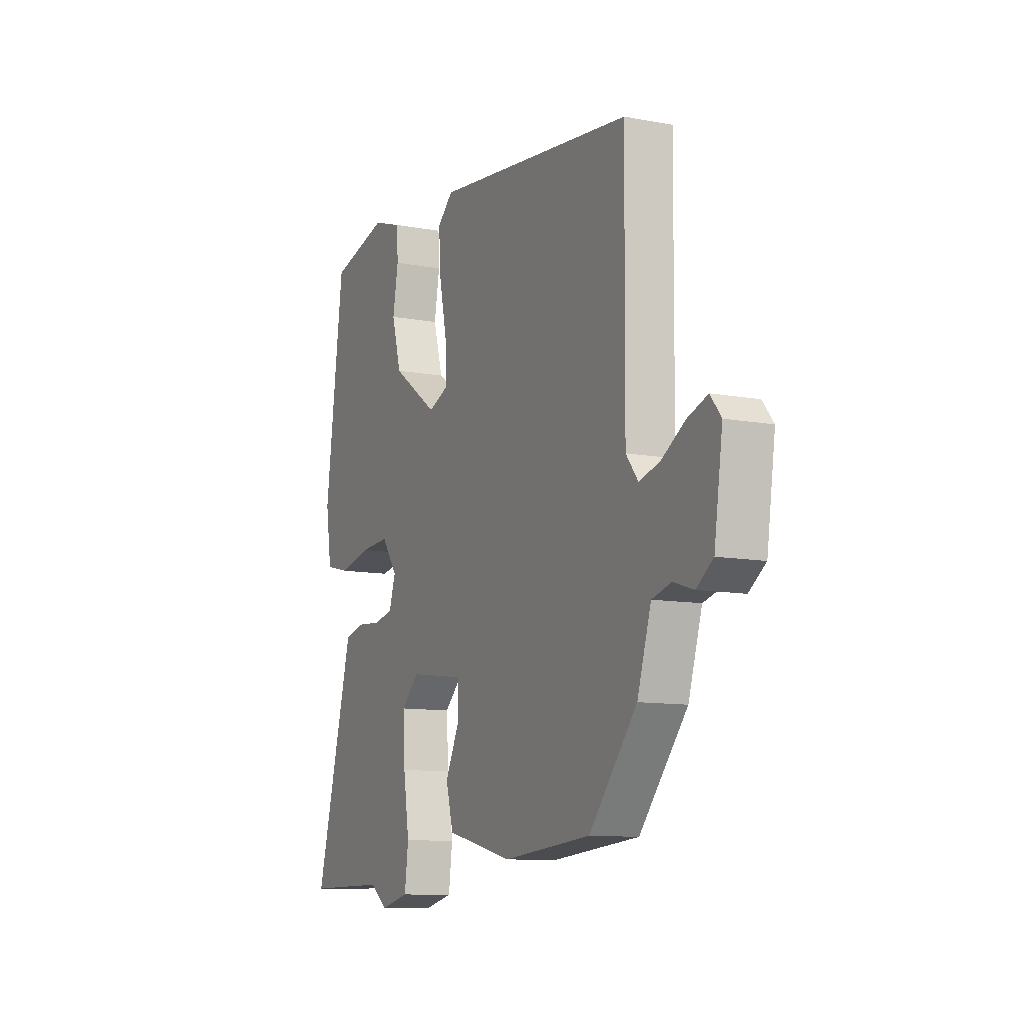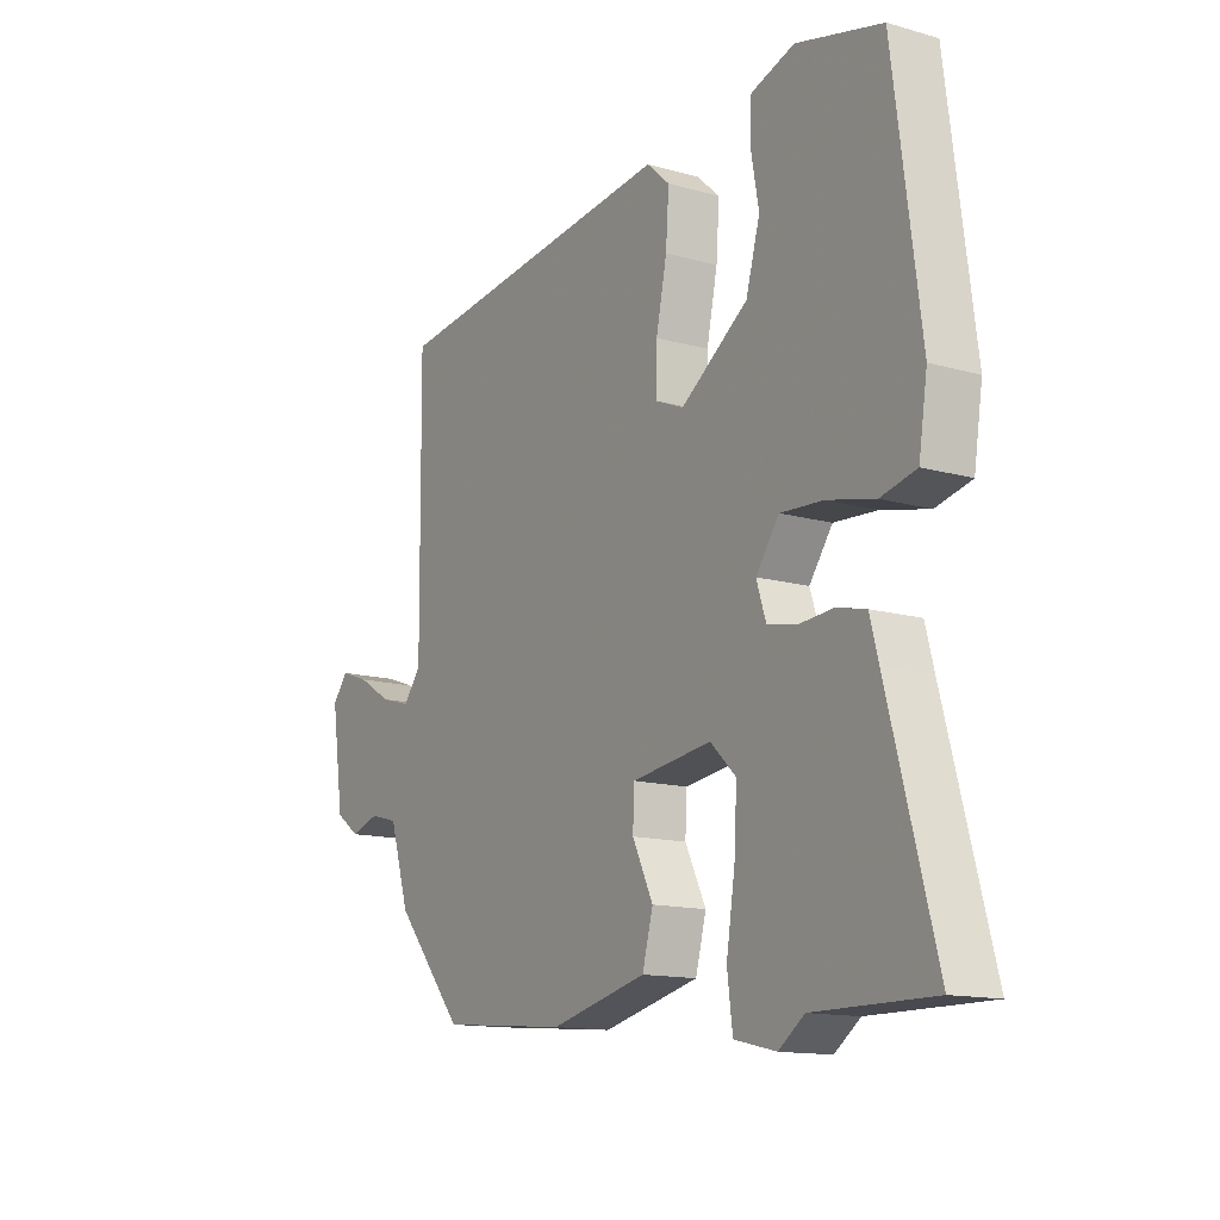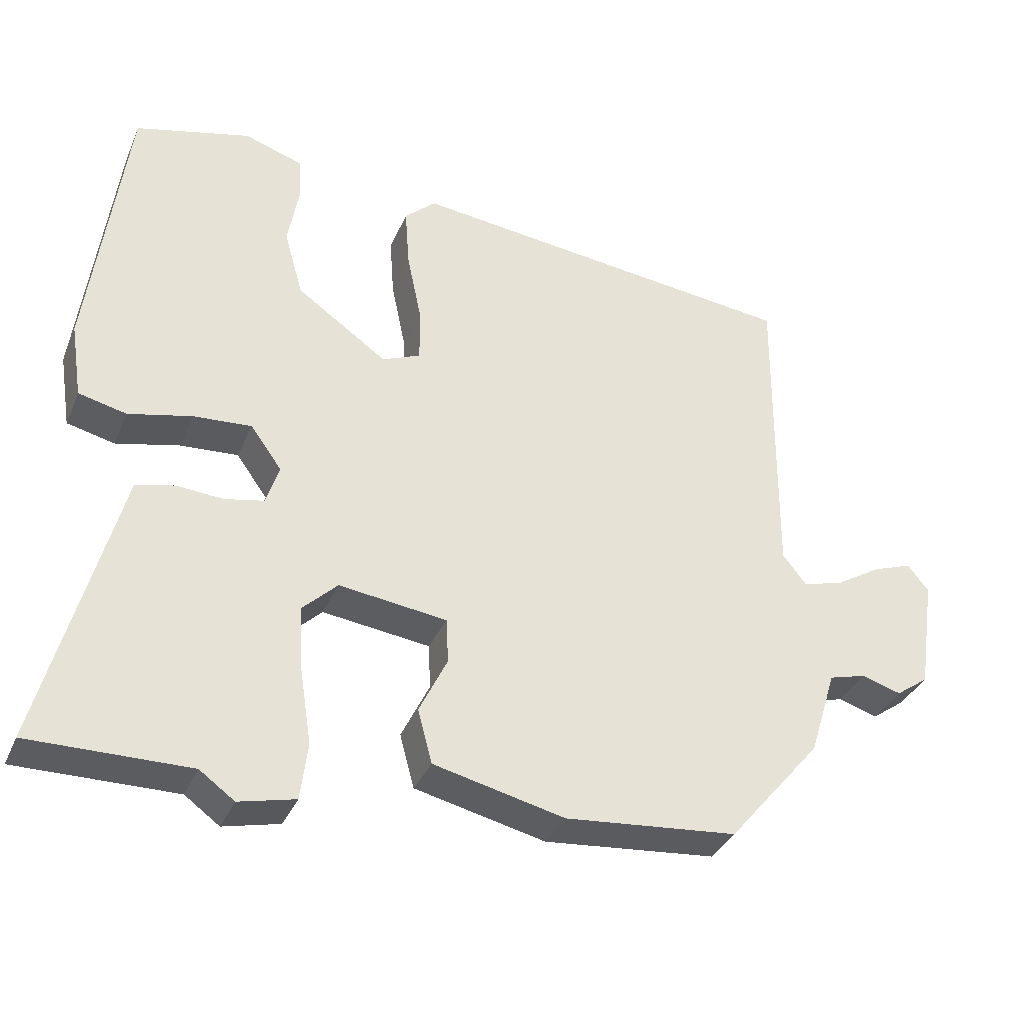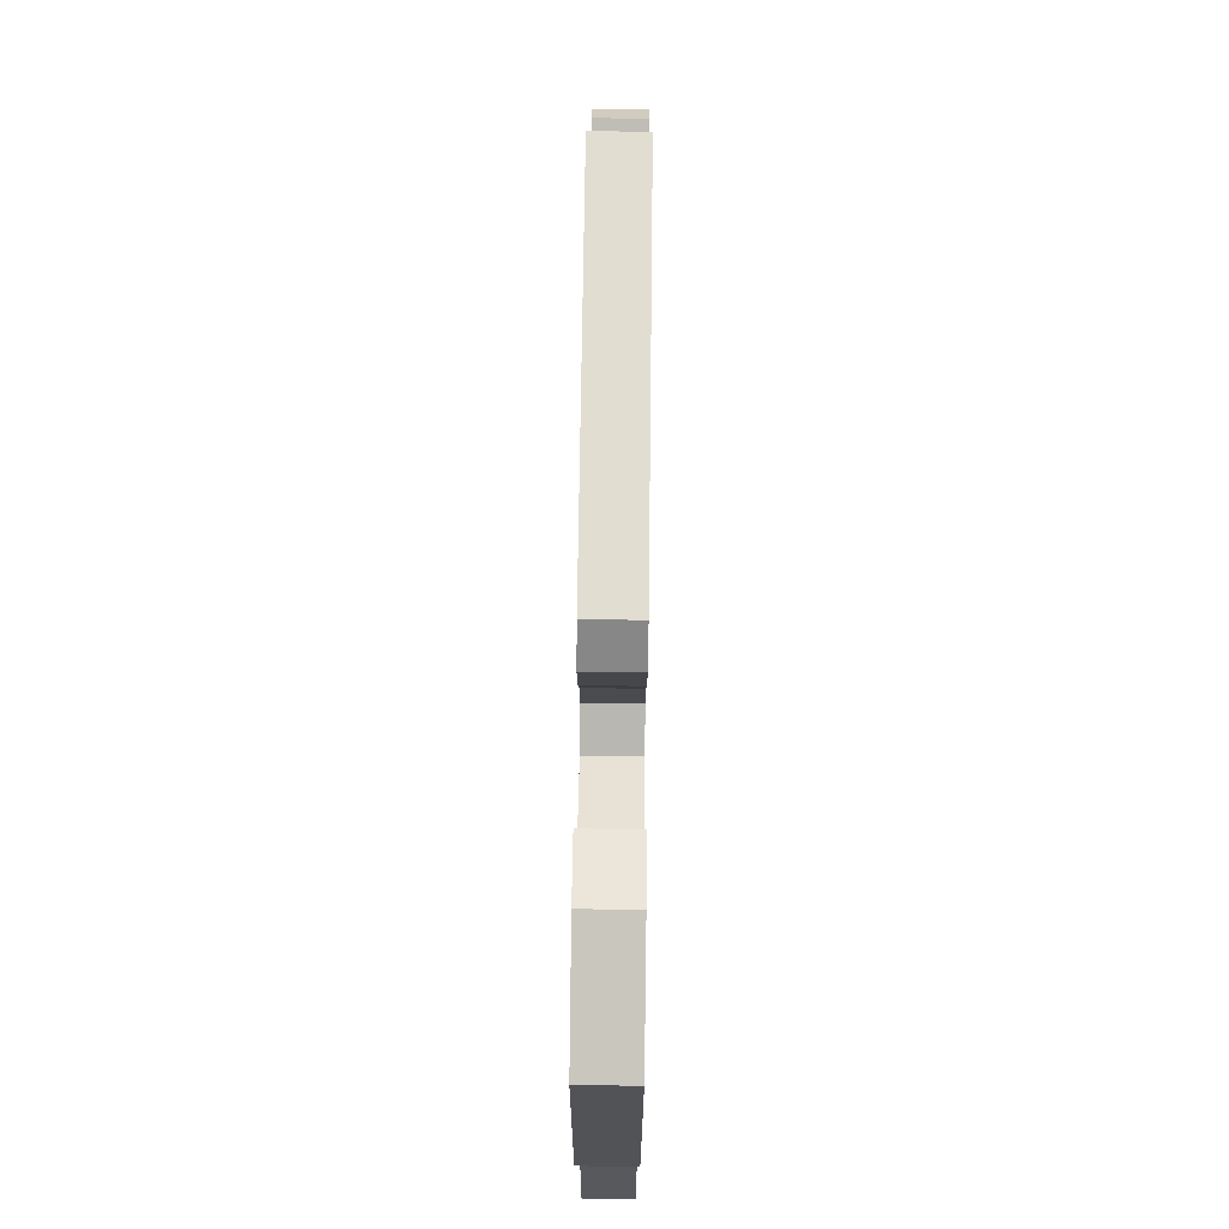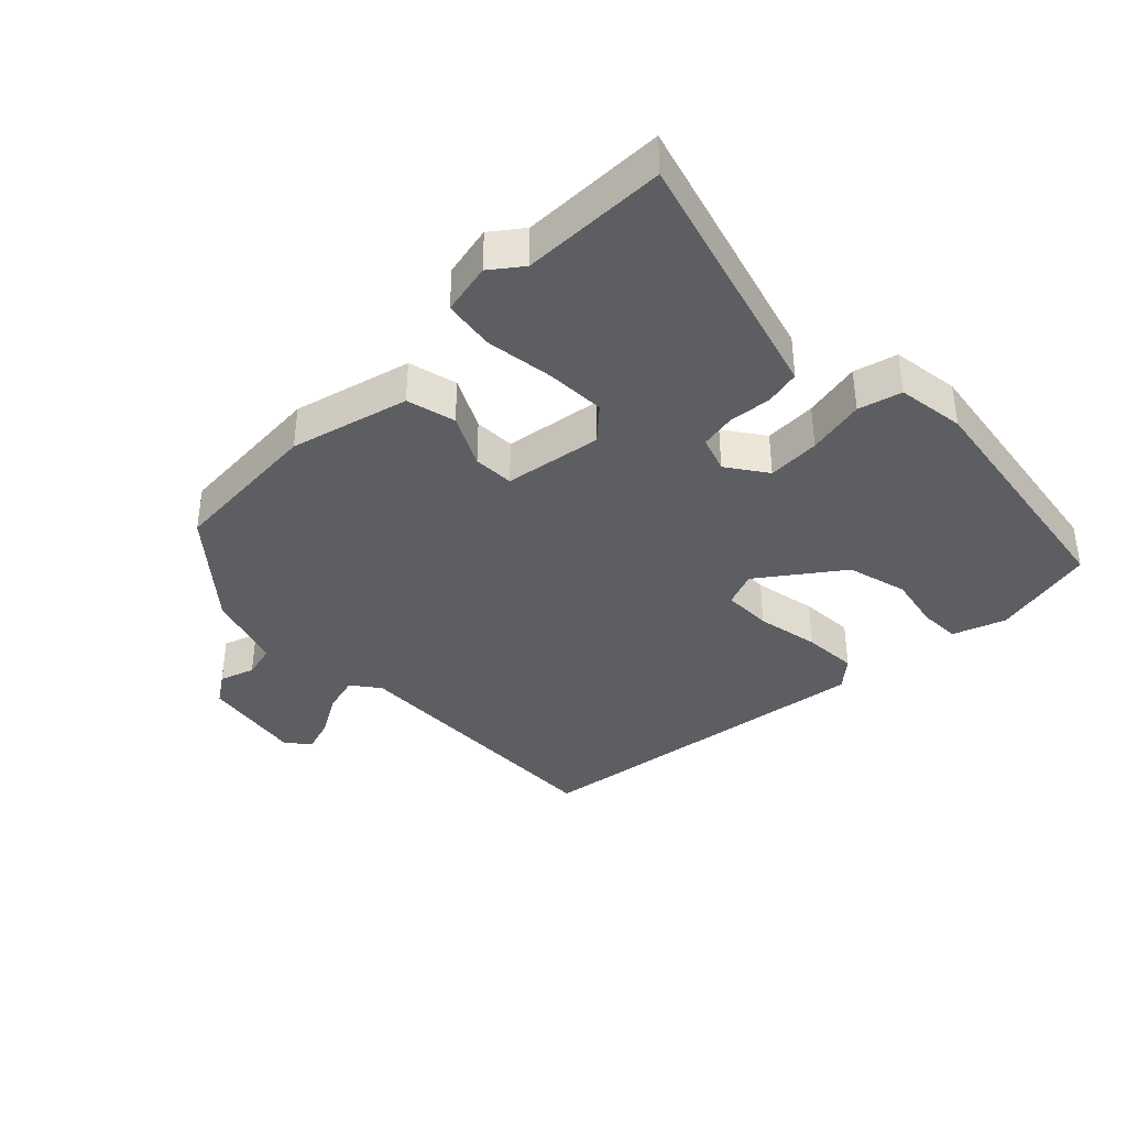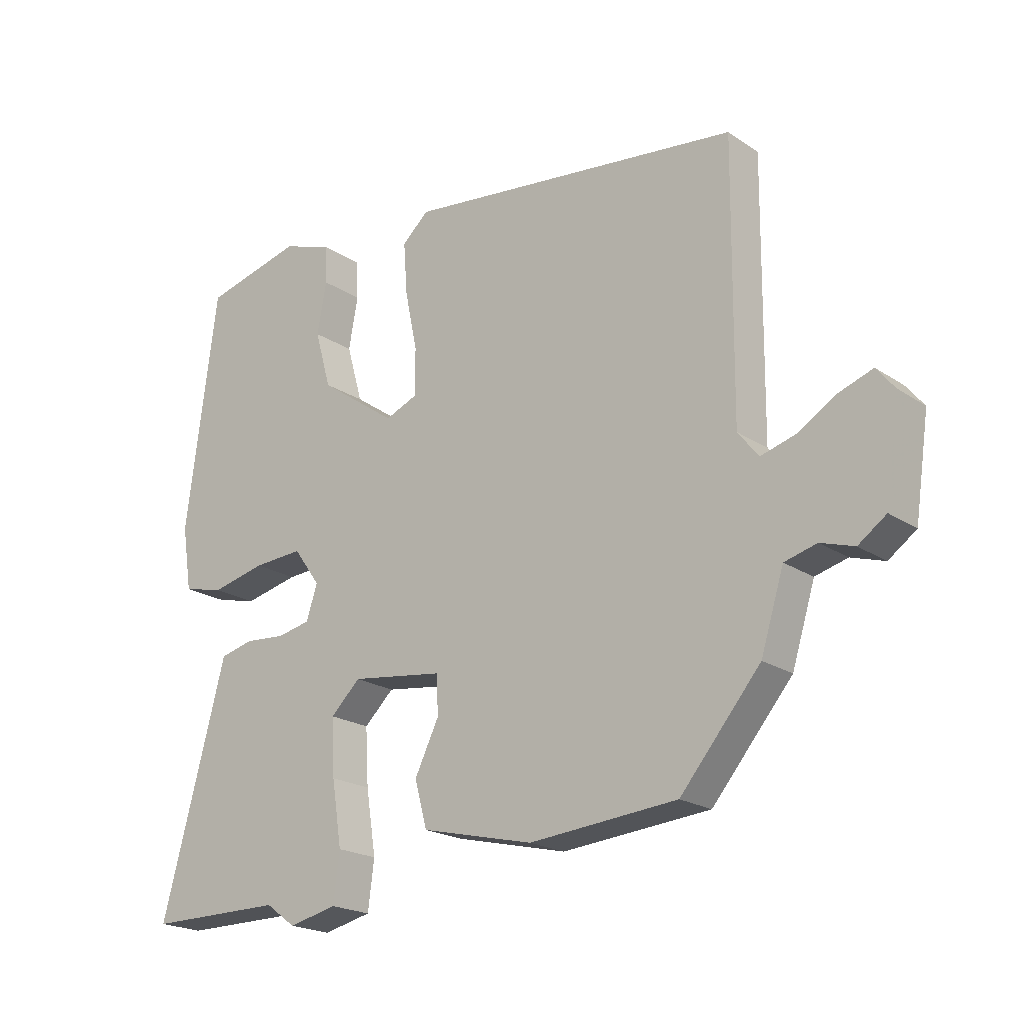
<metadata>
{"format":"obj","ext":"obj","renderer":"f3d","projection":"perspective","resolution":1024,"background":"white","views":[{"elev":-10.6,"azim":64.8,"up":"+Z"},{"elev":-13.7,"azim":-122.4,"up":"+Z"},{"elev":-34.7,"azim":-21.1,"up":"+Z"},{"elev":75.2,"azim":-89.3,"up":"+Z"},{"elev":-38.1,"azim":-136.5,"up":"+Y"},{"elev":-20.5,"azim":39.8,"up":"+Z"}]}
</metadata>
<code>
v 0.5 0.07 0.44
v 0.496 0.07 0.006
v 0.529 0.07 -0.036
v 0.585 0.07 -0.02
v 0.648 0.07 0.018
v 0.702 0.07 0.037
v 0.731 0.07 0.001
v 0.708 0.07 -0.155
v 0.663 0.07 -0.187
v 0.609 0.07 -0.17
v 0.557 0.07 -0.184
v 0.52 0.07 -0.303
v 0.391 0.07 -0.456
v 0.153 0.07 -0.477
v -0.028 0.07 -0.434
v -0.048 0.07 -0.36
v -0.009 0.07 -0.28
v -0.012 0.07 -0.218
v -0.161 0.07 -0.198
v -0.209 0.07 -0.244
v -0.204 0.07 -0.335
v -0.188 0.07 -0.438
v -0.198 0.07 -0.516
v -0.276 0.07 -0.534
v -0.324 0.07 -0.499
v -0.544 0.07 -0.5
v -0.456 0.07 -0.171
v -0.44 0.07 -0.11
v -0.386 0.07 -0.097
v -0.321 0.07 -0.102
v -0.267 0.07 -0.091
v -0.249 0.07 -0.036
v -0.292 0.07 0.024
v -0.372 0.07 0.019
v -0.46 0.07 -0.001
v -0.526 0.07 0.015
v -0.542 0.07 0.118
v -0.492 0.07 0.501
v -0.333 0.07 0.541
v -0.252 0.07 0.514
v -0.249 0.07 0.452
v -0.264 0.07 0.369
v -0.238 0.07 0.277
v -0.113 0.07 0.189
v -0.06 0.07 0.211
v -0.061 0.07 0.286
v -0.081 0.07 0.382
v -0.087 0.07 0.465
v -0.044 0.07 0.504
v 0.5 0 0.44
v 0.496 0 0.006
v 0.529 0 -0.036
v 0.585 0 -0.02
v 0.648 0 0.018
v 0.702 0 0.037
v 0.731 0 0.001
v 0.708 0 -0.155
v 0.663 0 -0.187
v 0.609 0 -0.17
v 0.557 0 -0.184
v 0.52 0 -0.303
v 0.391 0 -0.456
v 0.153 0 -0.477
v -0.028 0 -0.434
v -0.048 0 -0.36
v -0.009 0 -0.28
v -0.012 0 -0.218
v -0.161 0 -0.198
v -0.209 0 -0.244
v -0.204 0 -0.335
v -0.188 0 -0.438
v -0.198 0 -0.516
v -0.276 0 -0.534
v -0.324 0 -0.499
v -0.544 0 -0.5
v -0.456 0 -0.171
v -0.44 0 -0.11
v -0.386 0 -0.097
v -0.321 0 -0.102
v -0.267 0 -0.091
v -0.249 0 -0.036
v -0.292 0 0.024
v -0.372 0 0.019
v -0.46 0 -0.001
v -0.526 0 0.015
v -0.542 0 0.118
v -0.492 0 0.501
v -0.333 0 0.541
v -0.252 0 0.514
v -0.249 0 0.452
v -0.264 0 0.369
v -0.238 0 0.277
v -0.113 0 0.189
v -0.06 0 0.211
v -0.061 0 0.286
v -0.081 0 0.382
v -0.087 0 0.465
v -0.044 0 0.504
f 46 47 48 49
f 45 46 49 1
f 44 45 1 2
f 39 40 41 42
f 39 42 43
f 38 39 43
f 37 38 43
f 34 35 36 37
f 33 34 37 43
f 32 33 43 44
f 27 28 29 30
f 25 26 27 30
f 25 30 31
f 21 22 23 24
f 20 21 24 25
f 14 15 16 17
f 14 17 18
f 11 12 13 14
f 11 14 18
f 10 11 18 19
f 8 9 10
f 7 8 10 19
f 4 5 6 7
f 3 4 7
f 32 44 2 3
f 20 25 31 32
f 19 20 32
f 19 32 3
f 3 7 19
f 98 97 96 95
f 50 98 95 94
f 51 50 94 93
f 91 90 89 88
f 92 91 88
f 92 88 87
f 92 87 86
f 86 85 84 83
f 92 86 83 82
f 93 92 82 81
f 79 78 77 76
f 79 76 75 74
f 80 79 74
f 73 72 71 70
f 74 73 70 69
f 66 65 64 63
f 67 66 63
f 63 62 61 60
f 67 63 60
f 68 67 60 59
f 59 58 57
f 68 59 57 56
f 56 55 54 53
f 56 53 52
f 52 51 93 81
f 81 80 74 69
f 81 69 68
f 52 81 68
f 68 56 52
f 1 50 51 2
f 2 51 52 3
f 3 52 53 4
f 4 53 54 5
f 5 54 55 6
f 6 55 56 7
f 7 56 57 8
f 8 57 58 9
f 9 58 59 10
f 10 59 60 11
f 11 60 61 12
f 12 61 62 13
f 13 62 63 14
f 14 63 64 15
f 15 64 65 16
f 16 65 66 17
f 17 66 67 18
f 18 67 68 19
f 19 68 69 20
f 20 69 70 21
f 21 70 71 22
f 22 71 72 23
f 23 72 73 24
f 24 73 74 25
f 25 74 75 26
f 26 75 76 27
f 27 76 77 28
f 28 77 78 29
f 29 78 79 30
f 30 79 80 31
f 31 80 81 32
f 32 81 82 33
f 33 82 83 34
f 34 83 84 35
f 35 84 85 36
f 36 85 86 37
f 37 86 87 38
f 38 87 88 39
f 39 88 89 40
f 40 89 90 41
f 41 90 91 42
f 42 91 92 43
f 43 92 93 44
f 44 93 94 45
f 45 94 95 46
f 46 95 96 47
f 47 96 97 48
f 48 97 98 49
f 49 98 50 1

</code>
